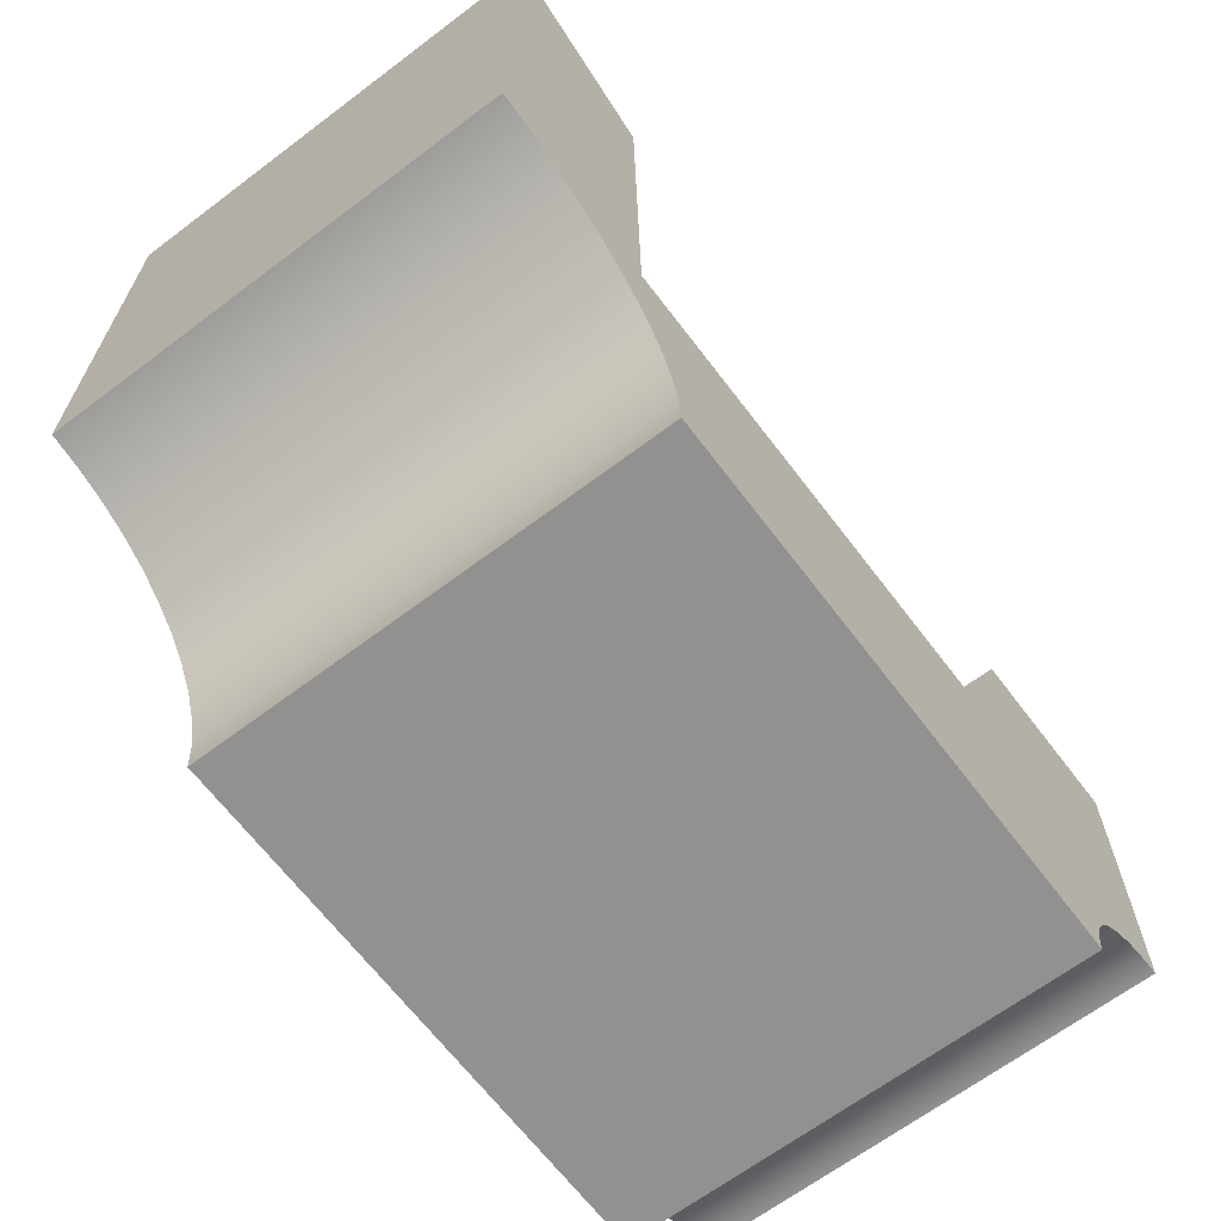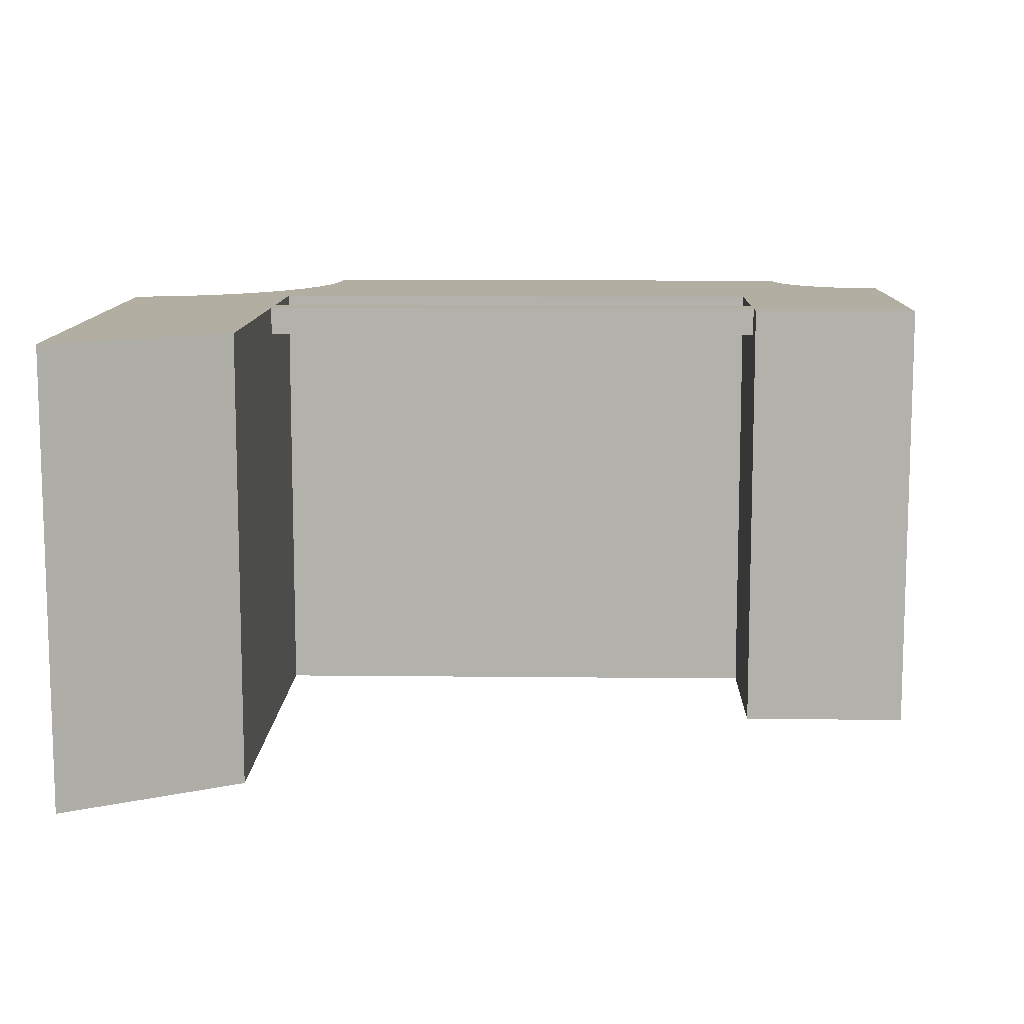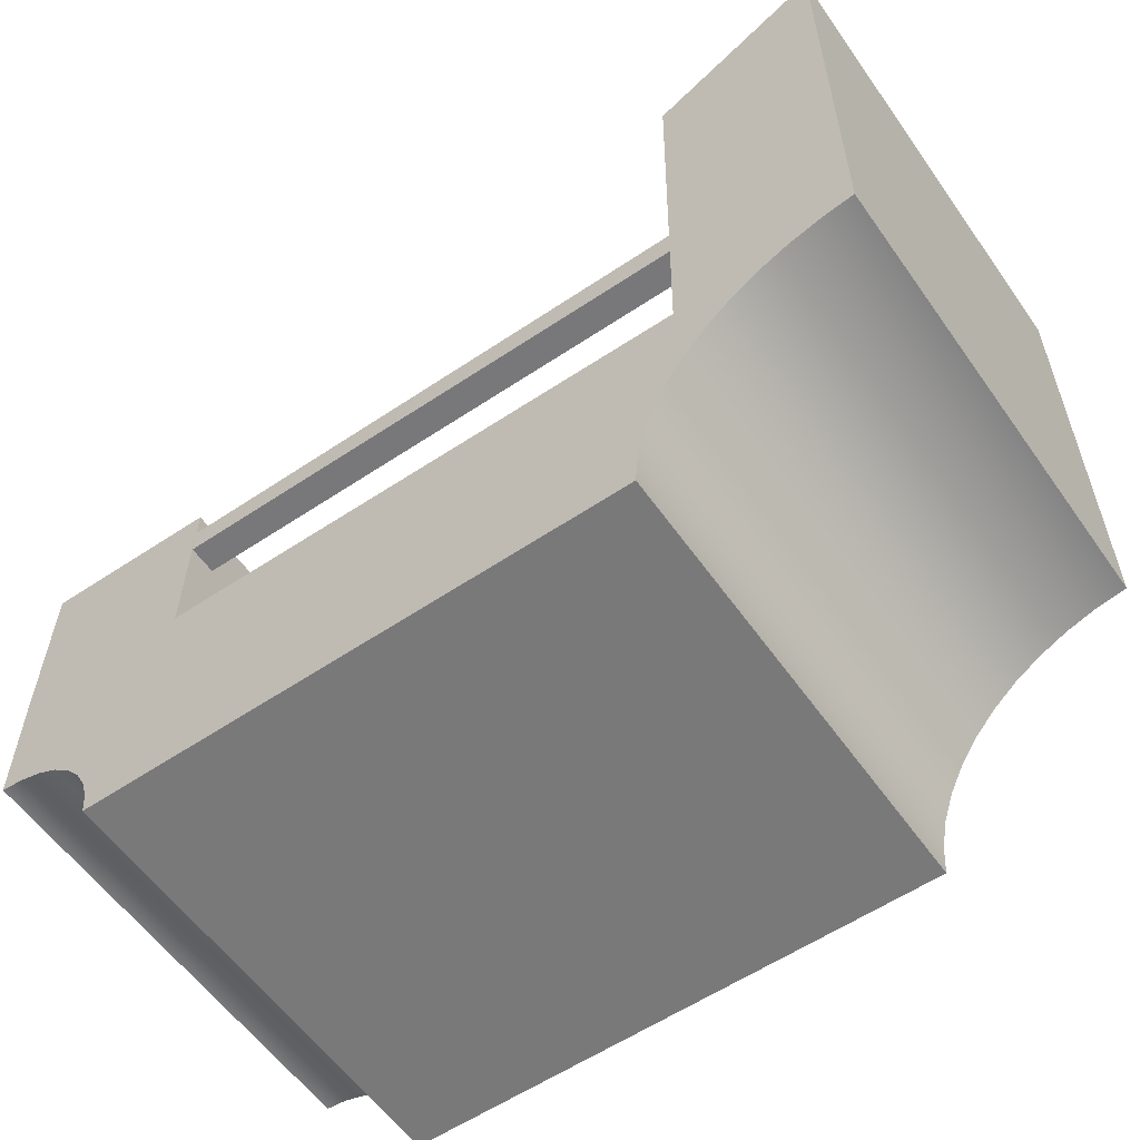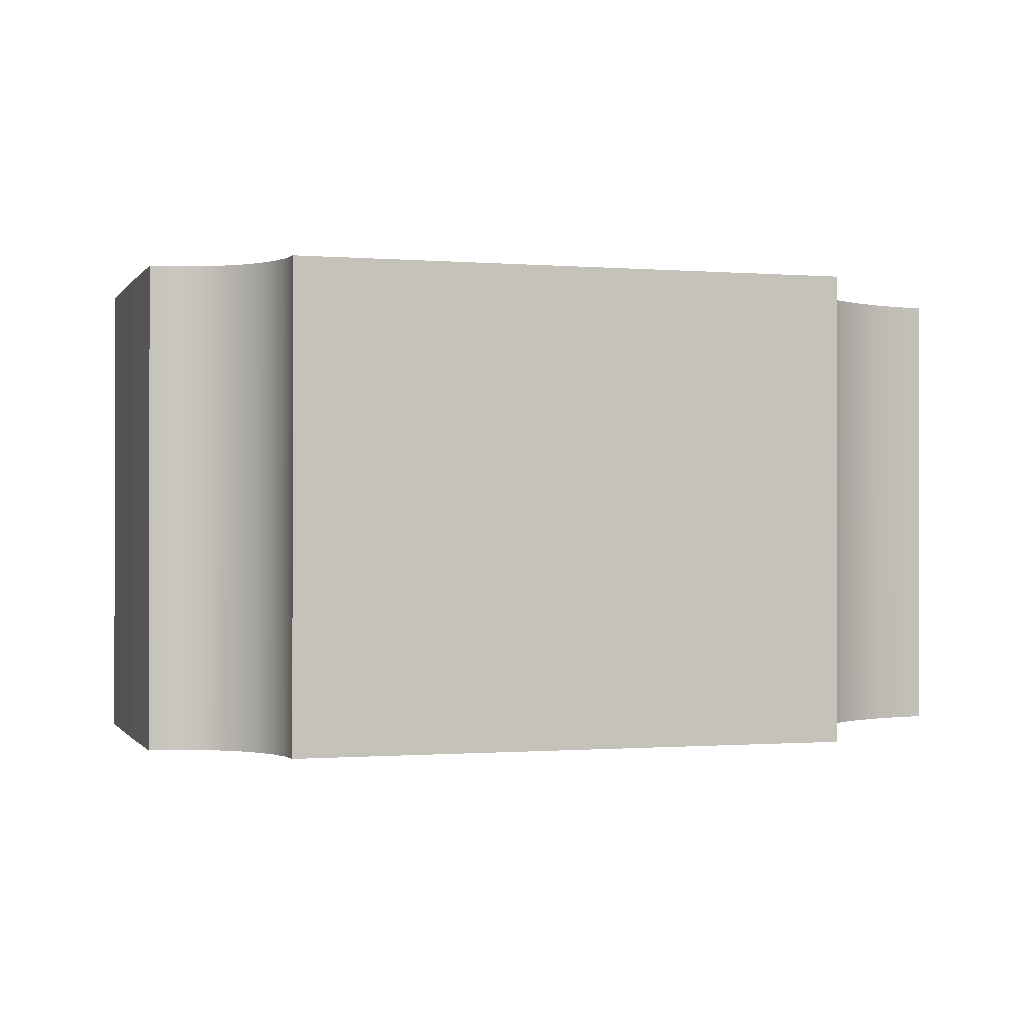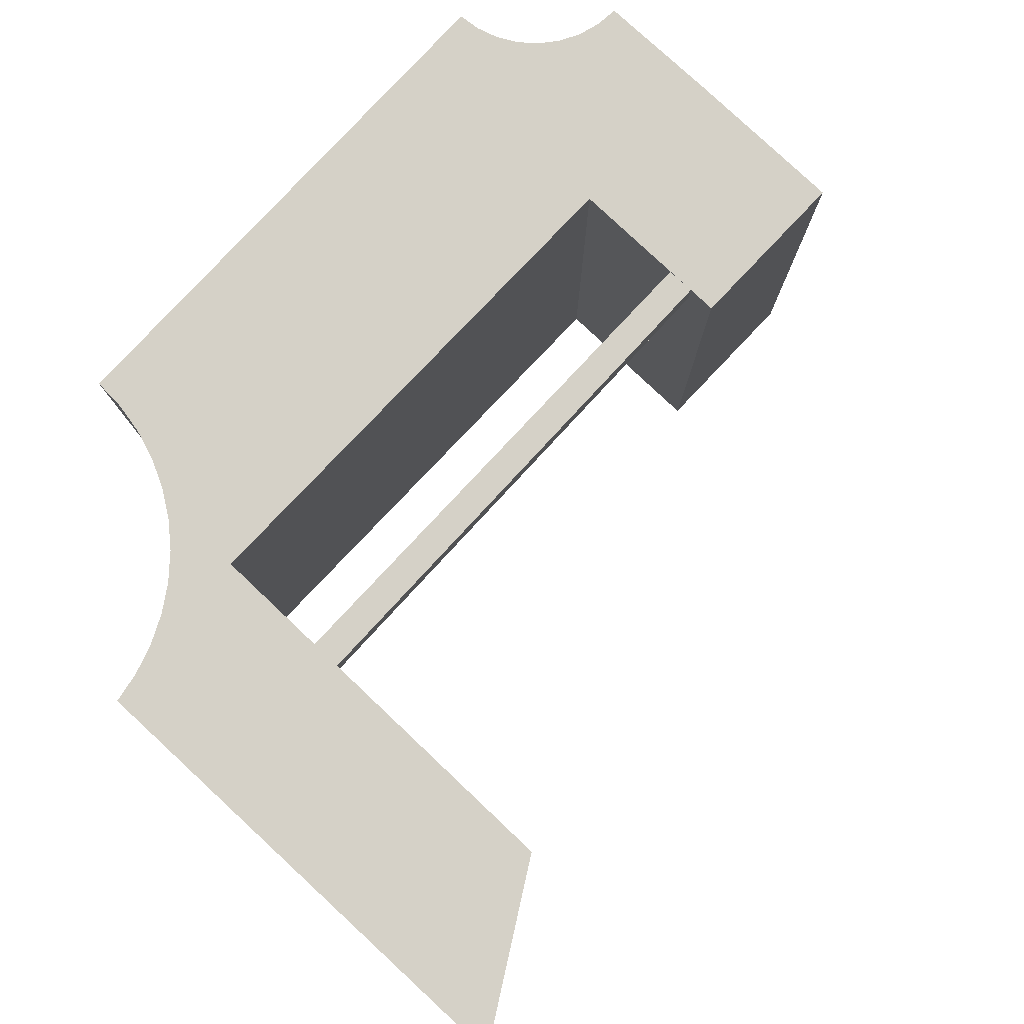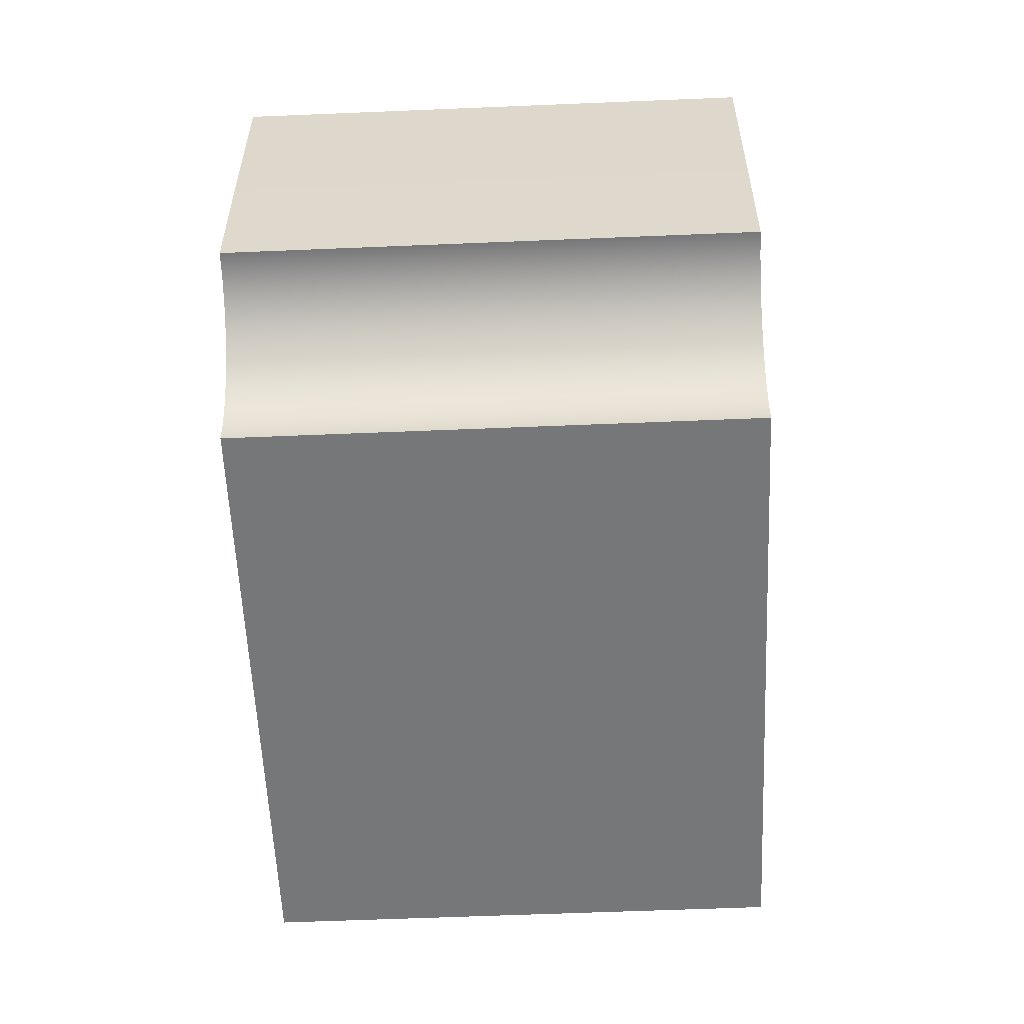
<metadata>
{"format":"obj","ext":"obj","renderer":"f3d","projection":"perspective","resolution":1024,"background":"white","views":[{"elev":-66.1,"azim":127.1,"up":"+Y"},{"elev":10.8,"azim":-179.2,"up":"+Z"},{"elev":-57.8,"azim":34.9,"up":"+Y"},{"elev":-0.6,"azim":-17.2,"up":"+Z"},{"elev":79.4,"azim":132.7,"up":"+Z"},{"elev":-57.1,"azim":-87.5,"up":"+Y"}]}
</metadata>
<code>
v -31.5 8.304 -8
v -31.5 8.304 8
v -31.43 14.3 8
v -31.43 14.3 -8
v -25.5 8.23 8
v -25.5 8.23 -8
v -25.43 14.23 -8
v -25.43 14.23 8
v -25.43 14.23 8
v -25.43 14.23 -8
v -31.43 14.3 -8
v -31.43 14.3 8
v -25.5 8.23 -8
v -25.5 8.23 8
v -7 8 8
v -7 8 -8
v -6.819 22.55 -8
v -0.8631 25.99 -8
v -0.8631 8.456 -8
v -1.981 8.266 -8
v -3.064 7.928 -8
v -4.093 7.45 -8
v -5.049 6.838 -8
v -5.914 6.105 -8
v -6.675 5.263 -8
v -7.316 4.327 -8
v -7.827 3.315 -8
v -8.199 2.243 -8
v -8.424 1.131 -8
v -8.5 -0.000731 -8
v -27.5 -0.000731 -8
v -27.58 0.7796 -8
v -27.8 1.53 -8
v -28.17 2.222 -8
v -28.67 2.828 -8
v -29.28 3.325 -8
v -29.97 3.695 -8
v -30.72 3.922 -8
v -31.5 3.999 -8
v -31.5 8.304 -8
v -31.43 14.3 -8
v -25.43 14.23 -8
v -25.5 8.23 -8
v -7 8 -8
v -0.8631 25.99 -8
v -0.8631 25.99 8
v -0.8631 8.456 8
v -0.8631 8.456 -8
v -0.8631 8.456 -8
v -0.8631 8.456 8
v -1.981 8.266 8
v -3.064 7.928 8
v -4.093 7.45 8
v -5.049 6.838 8
v -5.914 6.105 8
v -6.675 5.263 8
v -7.316 4.327 8
v -7.827 3.315 8
v -8.199 2.243 8
v -8.424 1.131 8
v -8.5 -0.000731 8
v -8.5 -0.000731 -8
v -8.424 1.131 -8
v -8.199 2.243 -8
v -7.827 3.315 -8
v -7.316 4.327 -8
v -6.675 5.263 -8
v -5.914 6.105 -8
v -5.049 6.838 -8
v -4.093 7.45 -8
v -3.064 7.928 -8
v -1.981 8.266 -8
v -8.5 -0.000731 -8
v -8.5 -0.000731 8
v -27.5 -0.000731 8
v -27.5 -0.000731 -8
v -27.5 -0.000731 -8
v -27.5 -0.000731 8
v -27.58 0.7796 8
v -27.8 1.53 8
v -28.17 2.222 8
v -28.67 2.828 8
v -29.28 3.325 8
v -29.97 3.695 8
v -30.72 3.922 8
v -31.5 3.999 8
v -31.5 3.999 -8
v -30.72 3.922 -8
v -29.97 3.695 -8
v -29.28 3.325 -8
v -28.67 2.828 -8
v -28.17 2.222 -8
v -27.8 1.53 -8
v -27.58 0.7796 -8
v -31.5 3.999 -8
v -31.5 3.999 8
v -31.5 8.304 8
v -31.5 8.304 -8
v -7 8 -8
v -7 8 8
v -6.819 22.55 8
v -6.819 22.55 -8
v -6.819 22.55 -8
v -6.819 22.55 8
v -0.8631 25.99 8
v -0.8631 25.99 -8
v -0.8631 25.99 8
v -6.819 22.55 8
v -7 8 8
v -25.5 8.23 8
v -25.43 14.23 8
v -31.43 14.3 8
v -31.5 8.304 8
v -31.5 3.999 8
v -30.72 3.922 8
v -29.97 3.695 8
v -29.28 3.325 8
v -28.67 2.828 8
v -28.17 2.222 8
v -27.8 1.53 8
v -27.58 0.7796 8
v -27.5 -0.000731 8
v -8.5 -0.000731 8
v -8.424 1.131 8
v -8.199 2.243 8
v -7.827 3.315 8
v -7.316 4.327 8
v -6.675 5.263 8
v -5.914 6.105 8
v -5.049 6.838 8
v -4.093 7.45 8
v -3.064 7.928 8
v -1.981 8.266 8
v -0.8631 8.456 8
v -6.949 12.13 8
v -25.44 12.23 8
v -25.44 12.23 7
v -6.949 12.13 7
v -6.935 13.23 8
v -6.949 12.13 8
v -6.949 12.13 7
v -6.935 13.23 7
v -25.44 13.23 8
v -6.935 13.23 8
v -6.935 13.23 7
v -25.44 13.23 7
v -25.44 12.23 8
v -25.44 13.23 8
v -25.44 13.23 7
v -25.44 12.23 7
v -25.44 13.23 8
v -25.44 12.23 8
v -6.949 12.13 8
v -6.935 13.23 8
v -25.44 12.23 7
v -25.44 13.23 7
v -6.935 13.23 7
v -6.949 12.13 7
g 7d7692c8-e351-11ea-83d8-54bf646e7e1f
f 1 2 4
f 4 2 3
g 7d775618-e351-11ea-a179-54bf646e7e1f
f 5 6 8
f 8 6 7
g 7d77f250-e351-11ea-9268-54bf646e7e1f
f 9 10 12
f 12 10 11
g 7d219bfa-e351-11ea-bb95-54bf646e7e1f
f 14 15 13
f 13 15 16
g 7d1f2b24-e351-11ea-91c7-54bf646e7e1f
f 18 19 17
f 17 19 20
f 17 20 44
f 44 20 21
f 44 21 22
f 22 23 44
f 44 23 24
f 44 24 25
f 25 26 44
f 44 26 27
f 44 27 43
f 43 27 28
f 43 28 29
f 30 31 29
f 29 31 32
f 29 32 43
f 43 32 33
f 43 33 34
f 34 35 43
f 43 35 36
f 43 36 37
f 43 37 40
f 40 37 38
f 40 38 39
f 41 42 40
f 40 42 43
g 7d1fa05c-e351-11ea-9aa7-54bf646e7e1f
f 46 47 45
f 45 47 48
g 7d1fee88-e351-11ea-b16c-54bf646e7e1f
f 49 50 72
f 72 50 51
f 72 51 71
f 71 51 52
f 71 52 70
f 70 52 53
f 70 53 69
f 69 53 54
f 69 54 68
f 68 54 55
f 68 55 67
f 67 55 56
f 67 56 66
f 66 56 57
f 66 57 65
f 65 57 58
f 65 58 64
f 64 58 59
f 64 59 63
f 63 59 60
f 63 60 62
f 62 60 61
g 7d206398-e351-11ea-ae21-54bf646e7e1f
f 74 75 73
f 73 75 76
g 7d20b1c6-e351-11ea-81ce-54bf646e7e1f
f 77 78 94
f 94 78 79
f 94 79 93
f 93 79 80
f 93 80 92
f 92 80 81
f 92 81 91
f 91 81 82
f 91 82 90
f 90 82 83
f 90 83 89
f 89 83 84
f 89 84 88
f 88 84 85
f 88 85 87
f 87 85 86
g 7d2126d4-e351-11ea-909c-54bf646e7e1f
f 96 97 95
f 95 97 98
g 7d21ea18-e351-11ea-94cd-54bf646e7e1f
f 100 101 99
f 99 101 102
g 7d225f4a-e351-11ea-8f8c-54bf646e7e1f
f 104 105 103
f 103 105 106
g 7d22d464-e351-11ea-bbed-54bf646e7e1f
f 107 108 134
f 134 108 133
f 133 108 109
f 133 109 132
f 132 109 131
f 131 109 130
f 130 109 129
f 129 109 128
f 128 109 127
f 127 109 126
f 126 109 110
f 126 110 125
f 125 110 124
f 124 110 121
f 124 121 122
f 111 113 110
f 110 113 116
f 110 116 117
f 111 112 113
f 114 115 113
f 113 115 116
f 117 118 110
f 110 118 119
f 110 119 120
f 120 121 110
f 122 123 124
g 7de59f6c-e351-11ea-8a22-54bf646e7e1f
f 135 136 138
f 138 136 137
g 7de63bfe-e351-11ea-9f96-54bf646e7e1f
f 139 140 142
f 142 140 141
g 7de6d7ba-e351-11ea-9928-54bf646e7e1f
f 143 144 146
f 146 144 145
g 7de79af0-e351-11ea-a4d6-54bf646e7e1f
f 147 148 150
f 150 148 149
g 7de8371a-e351-11ea-ab0c-54bf646e7e1f
f 151 152 154
f 154 152 153
g 7de8d368-e351-11ea-9093-54bf646e7e1f
f 156 157 155
f 155 157 158

</code>
